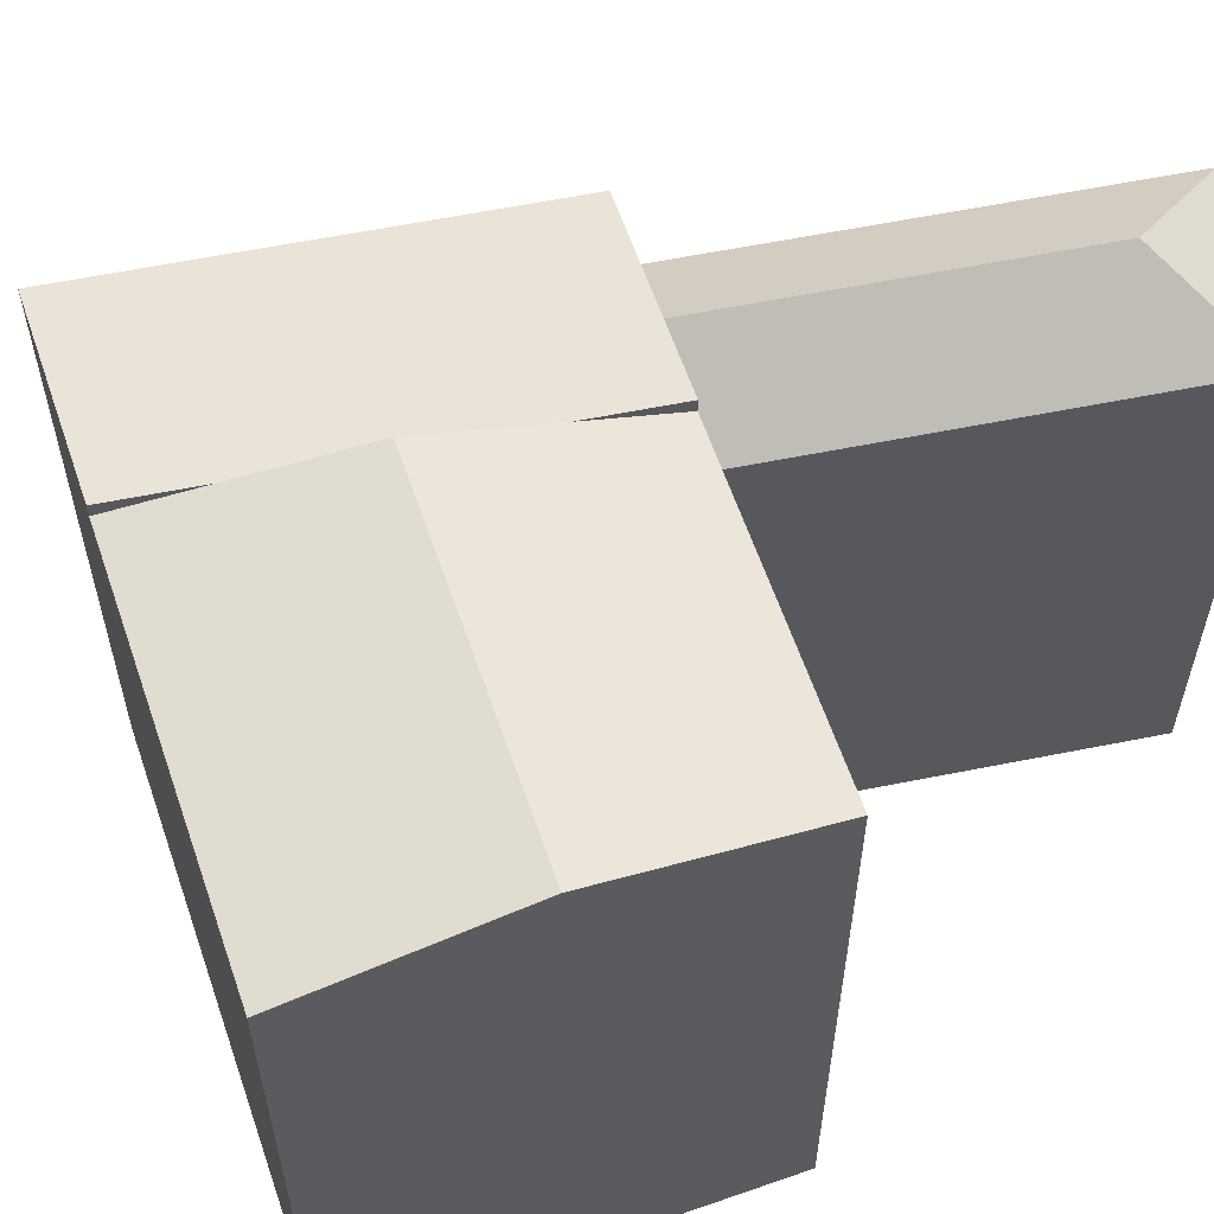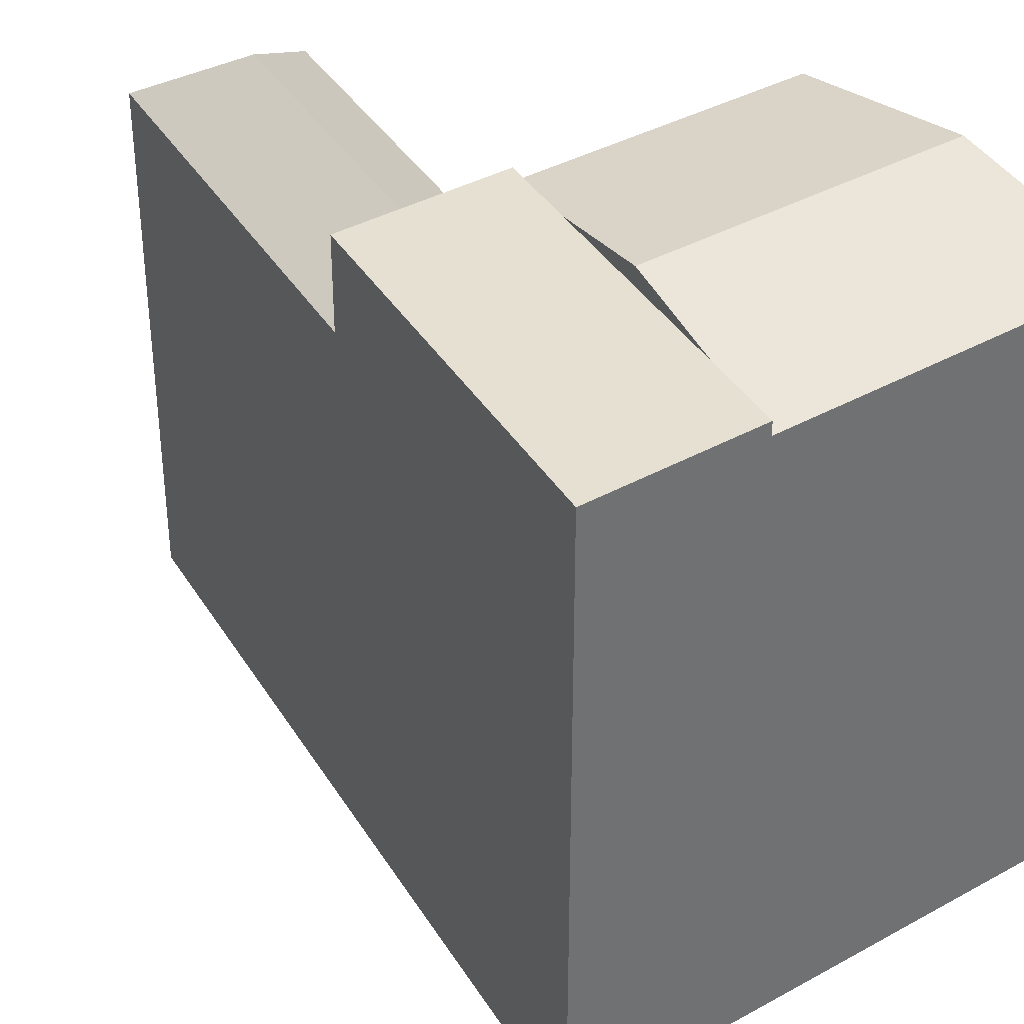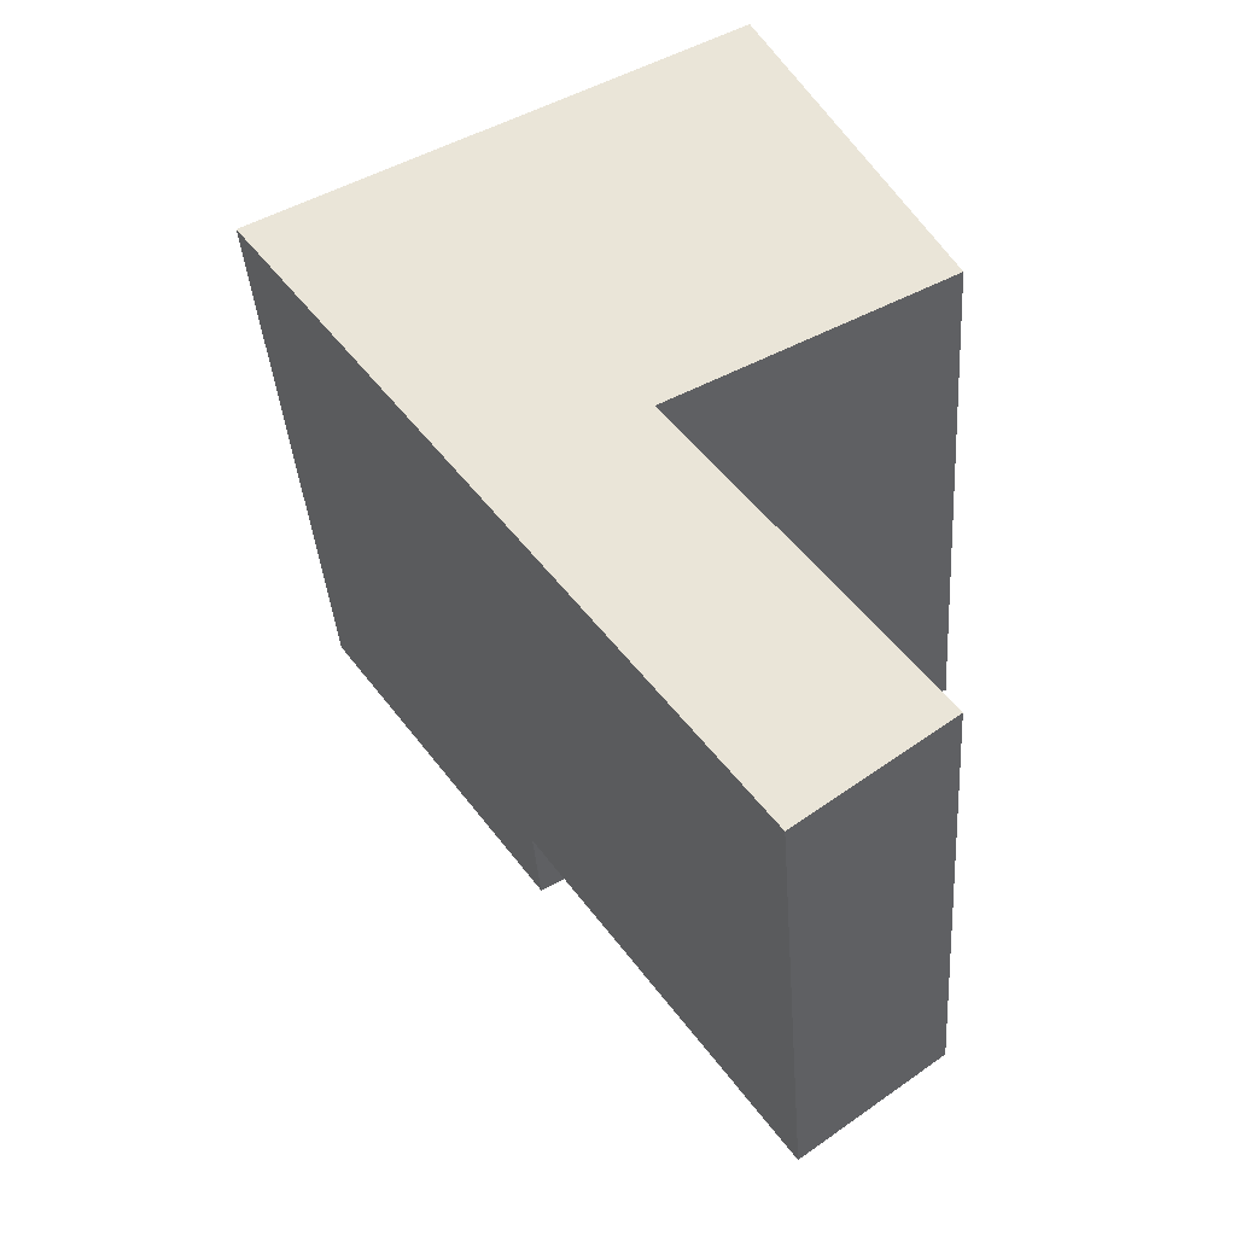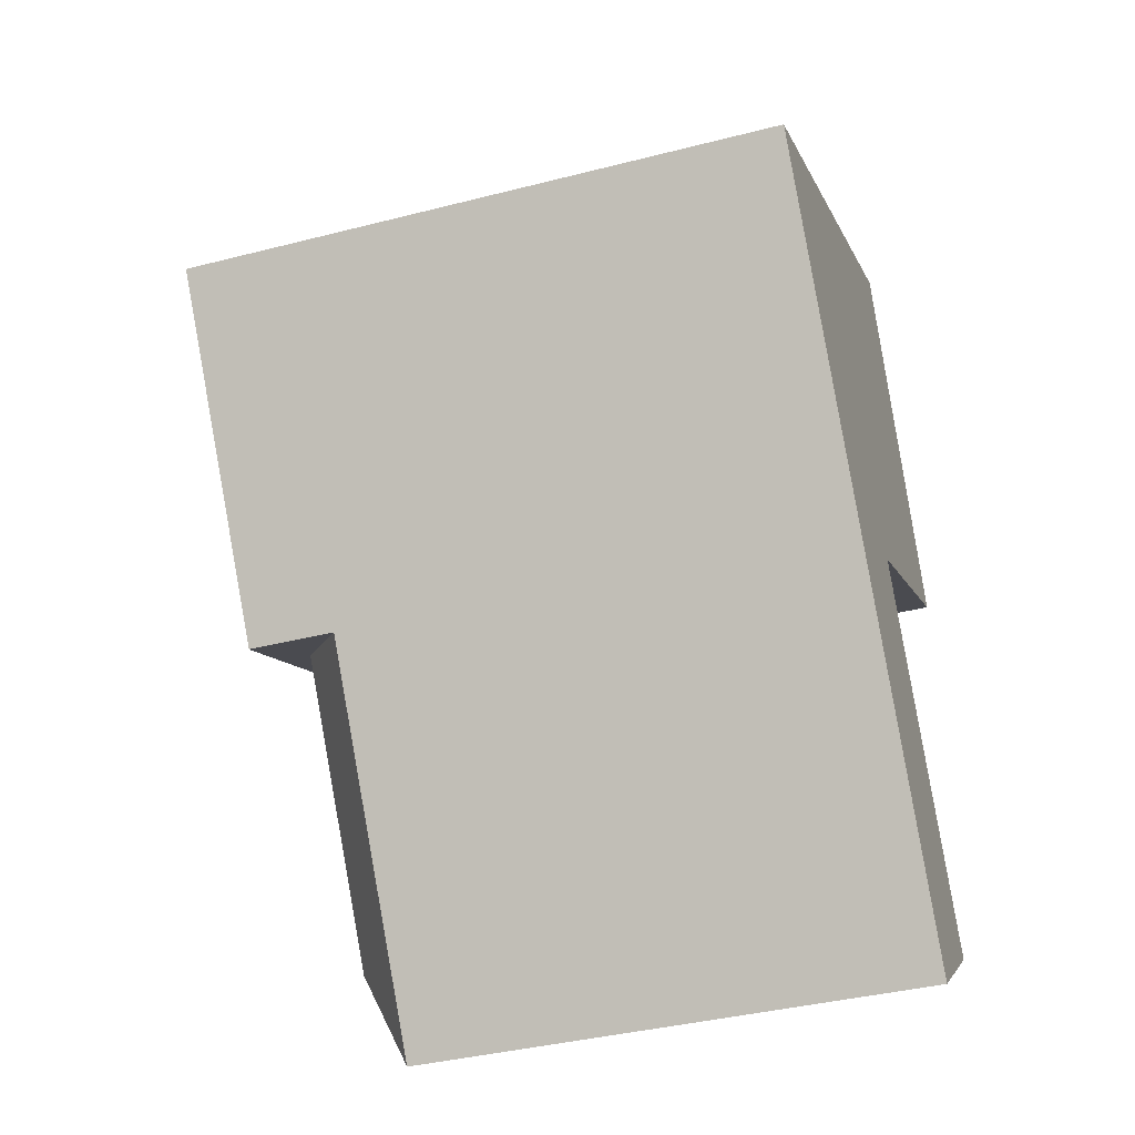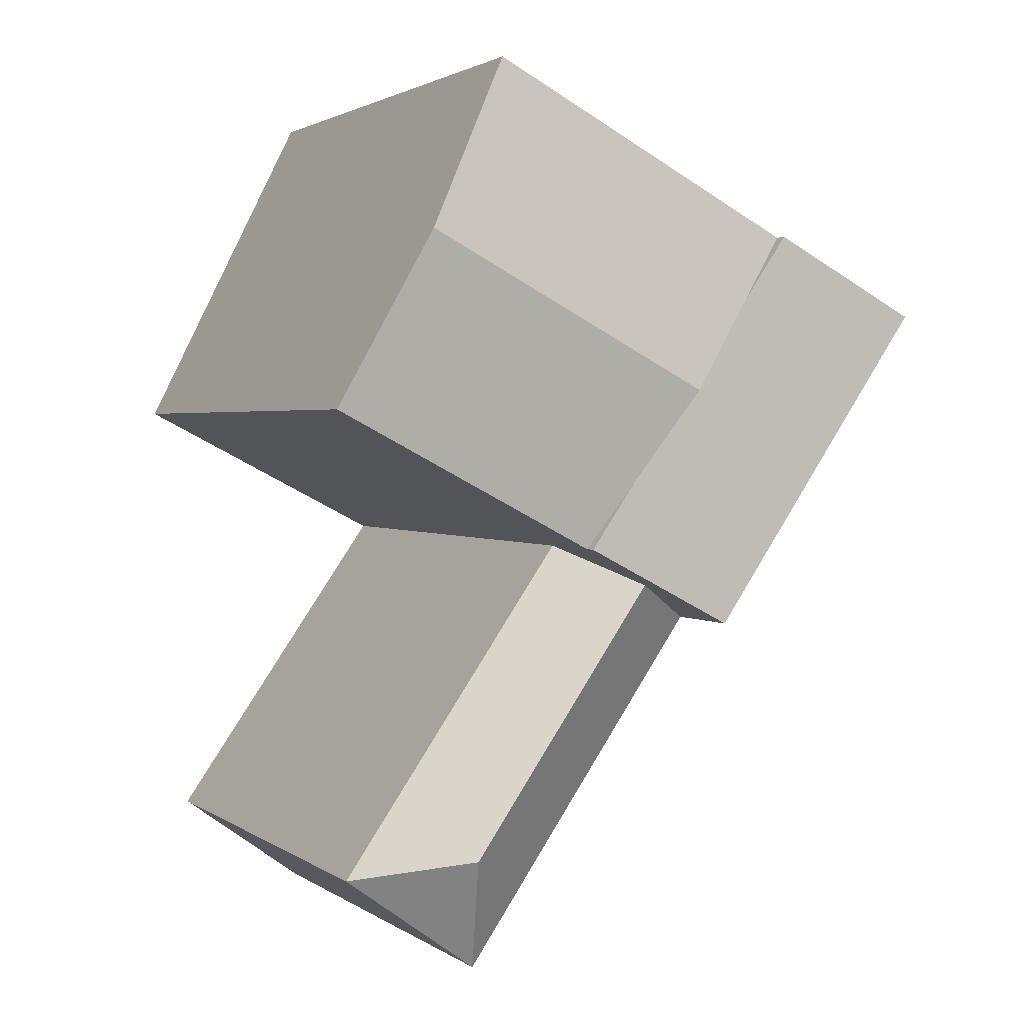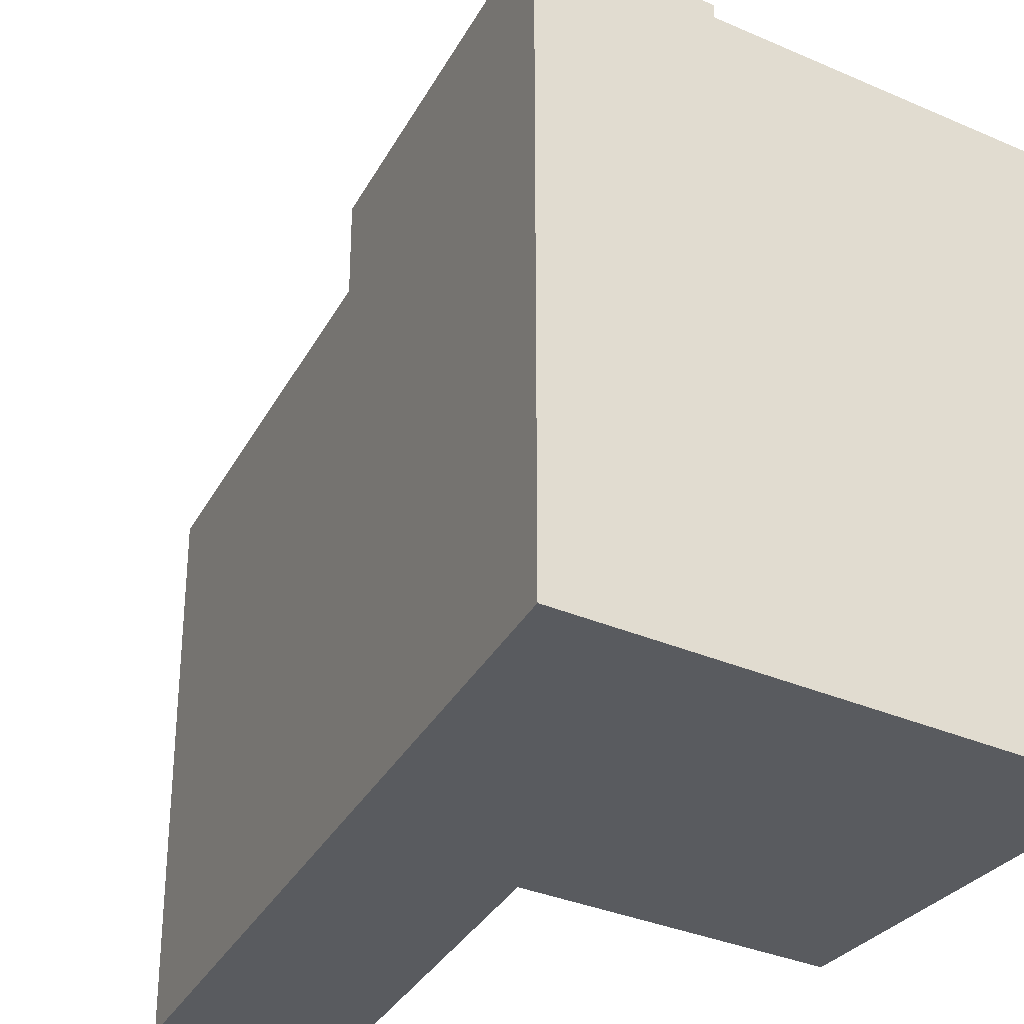
<metadata>
{"format":"obj","ext":"obj","renderer":"f3d","projection":"perspective","resolution":1024,"background":"white","views":[{"elev":60.8,"azim":43.6,"up":"+Y"},{"elev":37.7,"azim":-62.9,"up":"+Y"},{"elev":-38.2,"azim":4.1,"up":"+Z"},{"elev":-39.0,"azim":-72.2,"up":"+Z"},{"elev":2.1,"azim":154.4,"up":"+Z"},{"elev":-32.5,"azim":-59.0,"up":"+Y"}]}
</metadata>
<code>
v  8.995 21.68 -2.741
v  15.98 20.62 8.305
v  18.94 21.68 2.429
v  6.805 21.07 0.4027
v  5.202 20.62 2.703
v  12.79 20.62 -8.184
v  21.9 20.62 -3.448
v  11.19 21.07 -5.884
v  12.79 17.98 -8.184
v  16.59 20 -18.73
v  10.19 20 -9.535
v  20.61 17.98 -19.41
v  15.91 17.98 -22.83
v  7.586 17.98 -10.89
v  5.202 21.07 2.702
v  7.586 21.07 -10.89
v  0.0004493 21.07 -0.0006675
v  8.995 21.07 -2.741
v  10.19 21.07 -9.535
v  12.79 21.07 -8.184
v  12.79 5.011e-16 -8.183
v  21.9 2.111e-16 -3.447
v  18.94 -1.487e-16 2.429
v  15.98 -5.086e-16 8.306
v  5.202 -1.655e-16 2.703
v  0 0 0
v  15.91 1.398e-15 -22.83
v  7.585 6.666e-16 -10.89
v  20.61 1.188e-15 -19.41
g defaultobject
f 1 2 3
f 2 1 4
f 2 4 5
f 6 3 7
f 3 6 8
f 3 8 1
f 9 10 11
f 10 9 12
f 11 13 14
f 13 11 10
f 12 13 10
f 15 16 17
f 16 15 4
f 16 4 18
f 16 18 8
f 16 8 19
f 19 8 20
f 20 11 19
f 11 20 9
f 9 20 6
f 9 6 7
f 9 7 21
f 21 7 22
f 19 14 16
f 14 19 11
f 7 23 22
f 23 7 24
f 24 7 2
f 2 7 3
f 1 18 4
f 18 1 8
f 2 25 24
f 25 2 26
f 26 2 5
f 26 5 17
f 17 5 15
f 27 14 13
f 14 17 16
f 17 14 27
f 17 27 28
f 17 28 26
f 5 4 15
f 20 8 6
f 27 12 29
f 12 27 13
f 29 9 21
f 9 29 12
f 27 21 28
f 21 27 29
f 28 25 26
f 25 28 24
f 24 28 23
f 23 28 21
f 23 21 22

</code>
